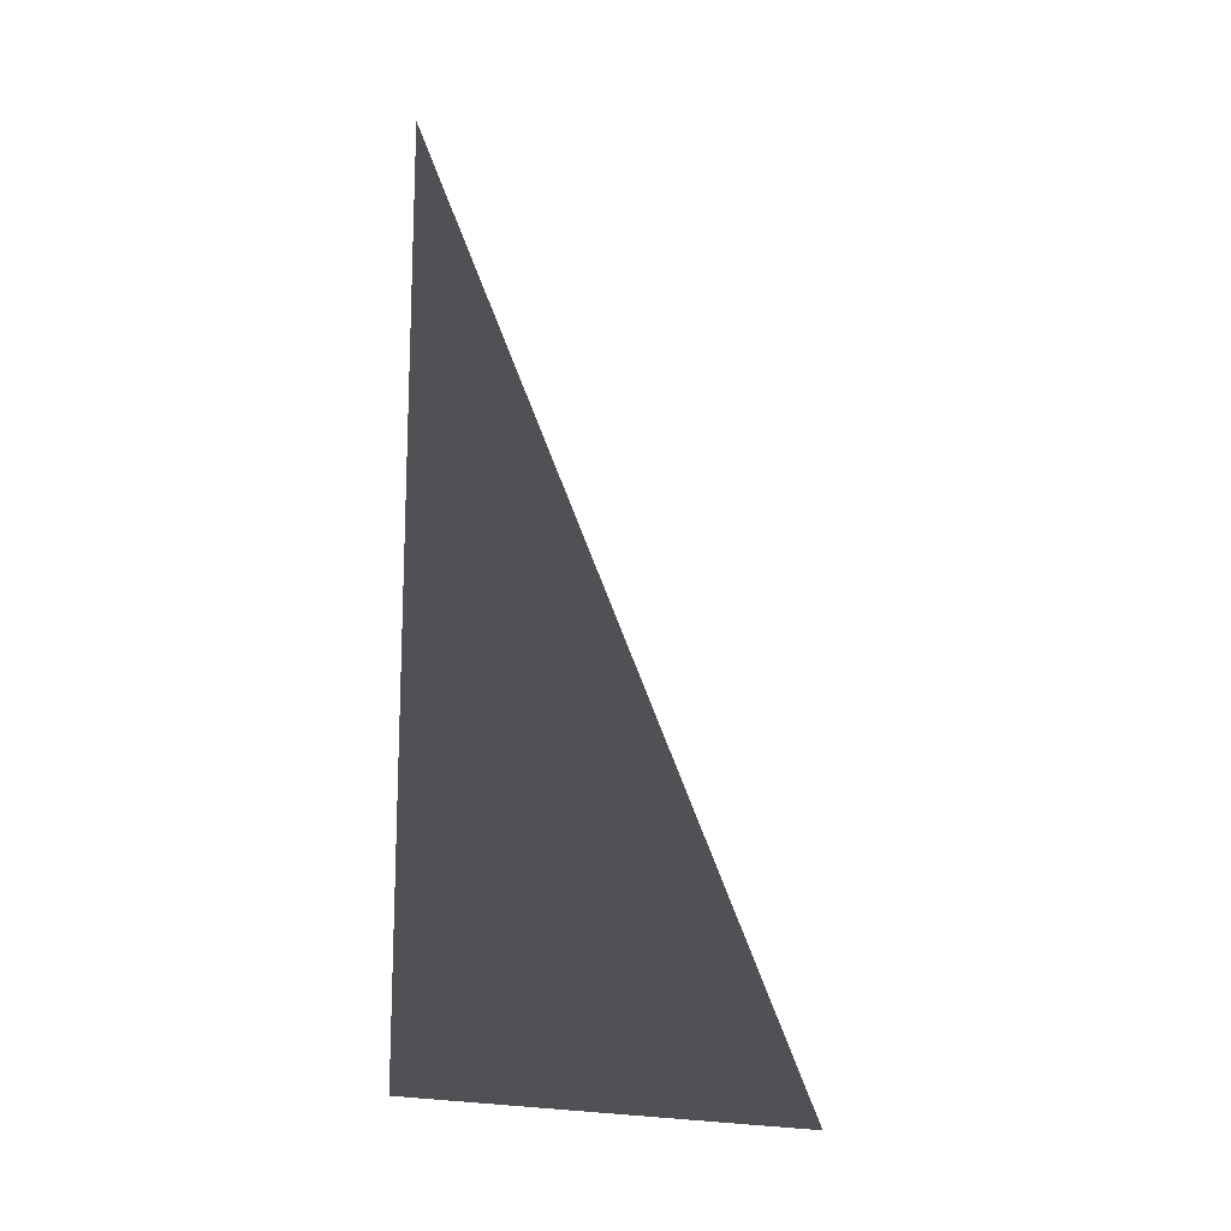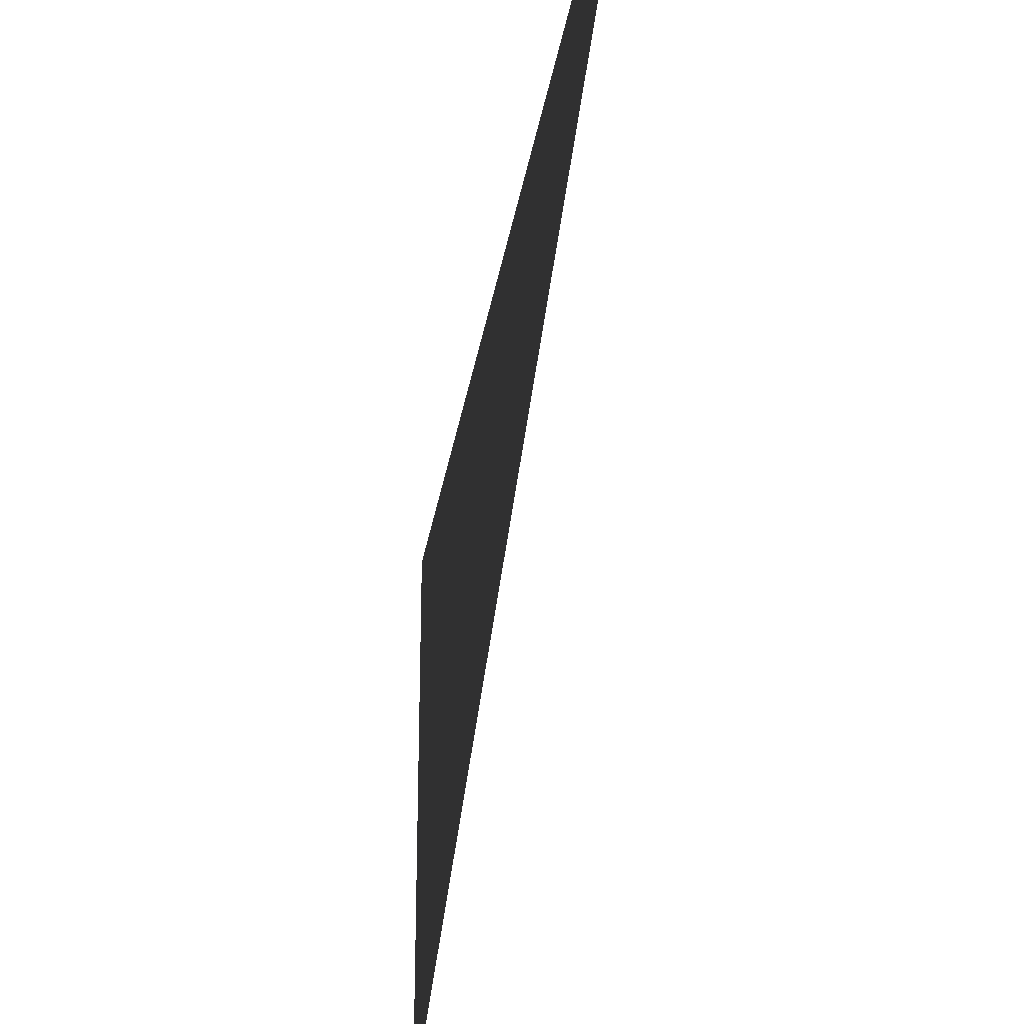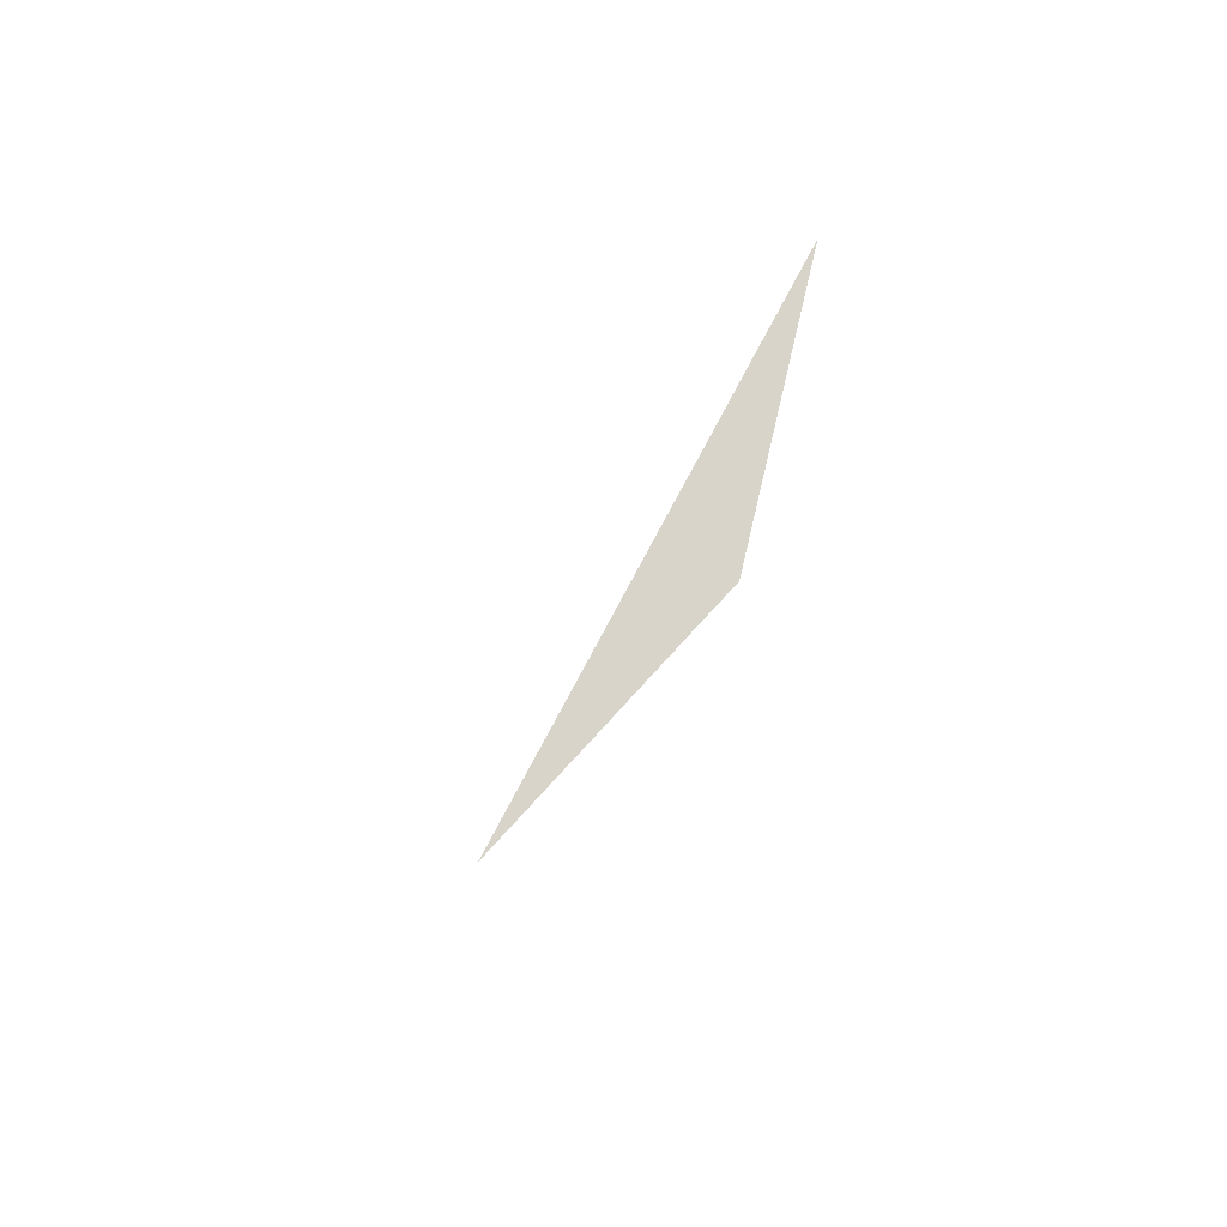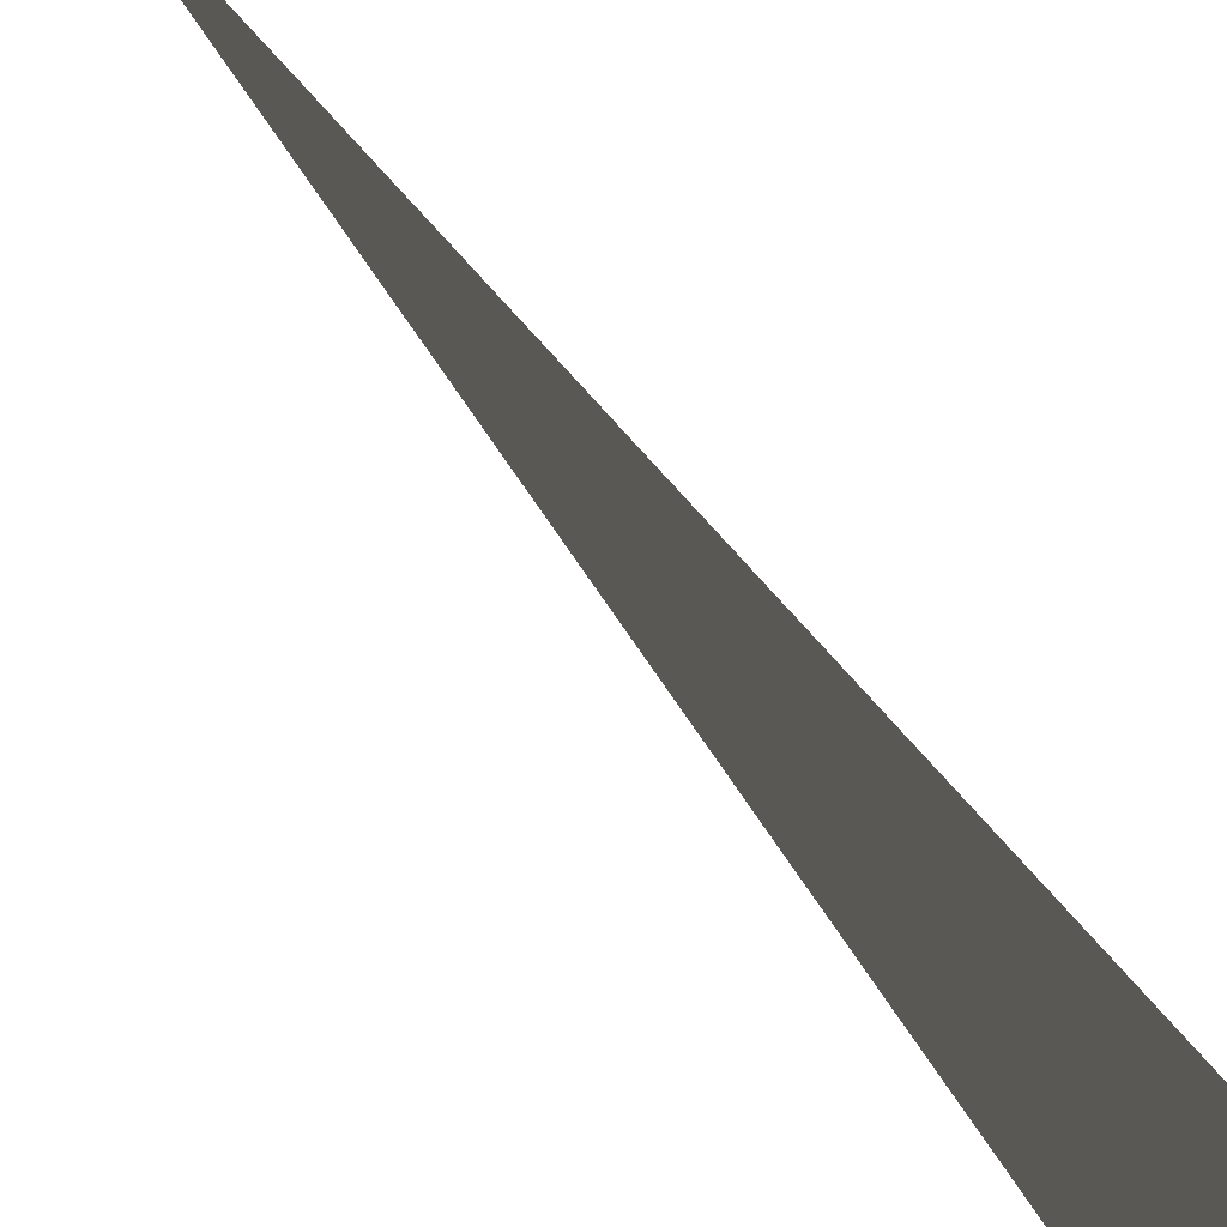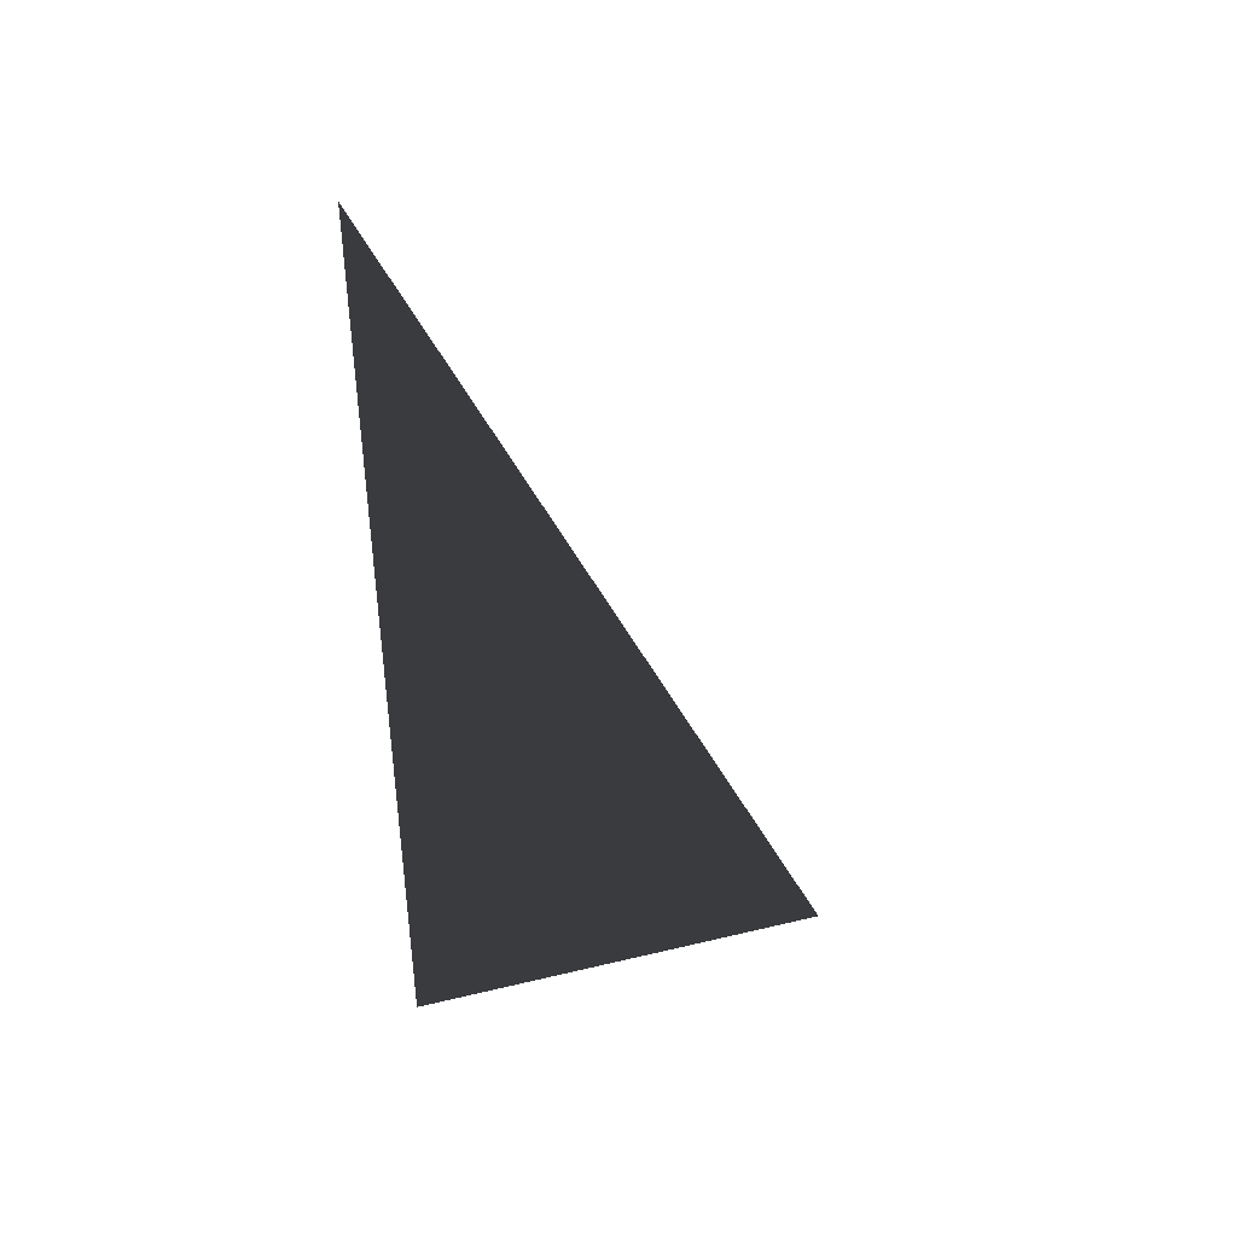
<metadata>
{"format":"obj","ext":"obj","renderer":"f3d","projection":"perspective","resolution":1024,"background":"white","views":[{"elev":-20.1,"azim":56.7,"up":"+Y"},{"elev":-30.4,"azim":171.0,"up":"+Z"},{"elev":75.0,"azim":-137.7,"up":"+Y"},{"elev":65.8,"azim":-39.7,"up":"+Z"},{"elev":37.2,"azim":72.8,"up":"+Y"}]}
</metadata>
<code>
o Plane
v 2 -9.25 9.032
v 2 9.25 9.208
v 2 -9.25 0
f 1 2 3

</code>
